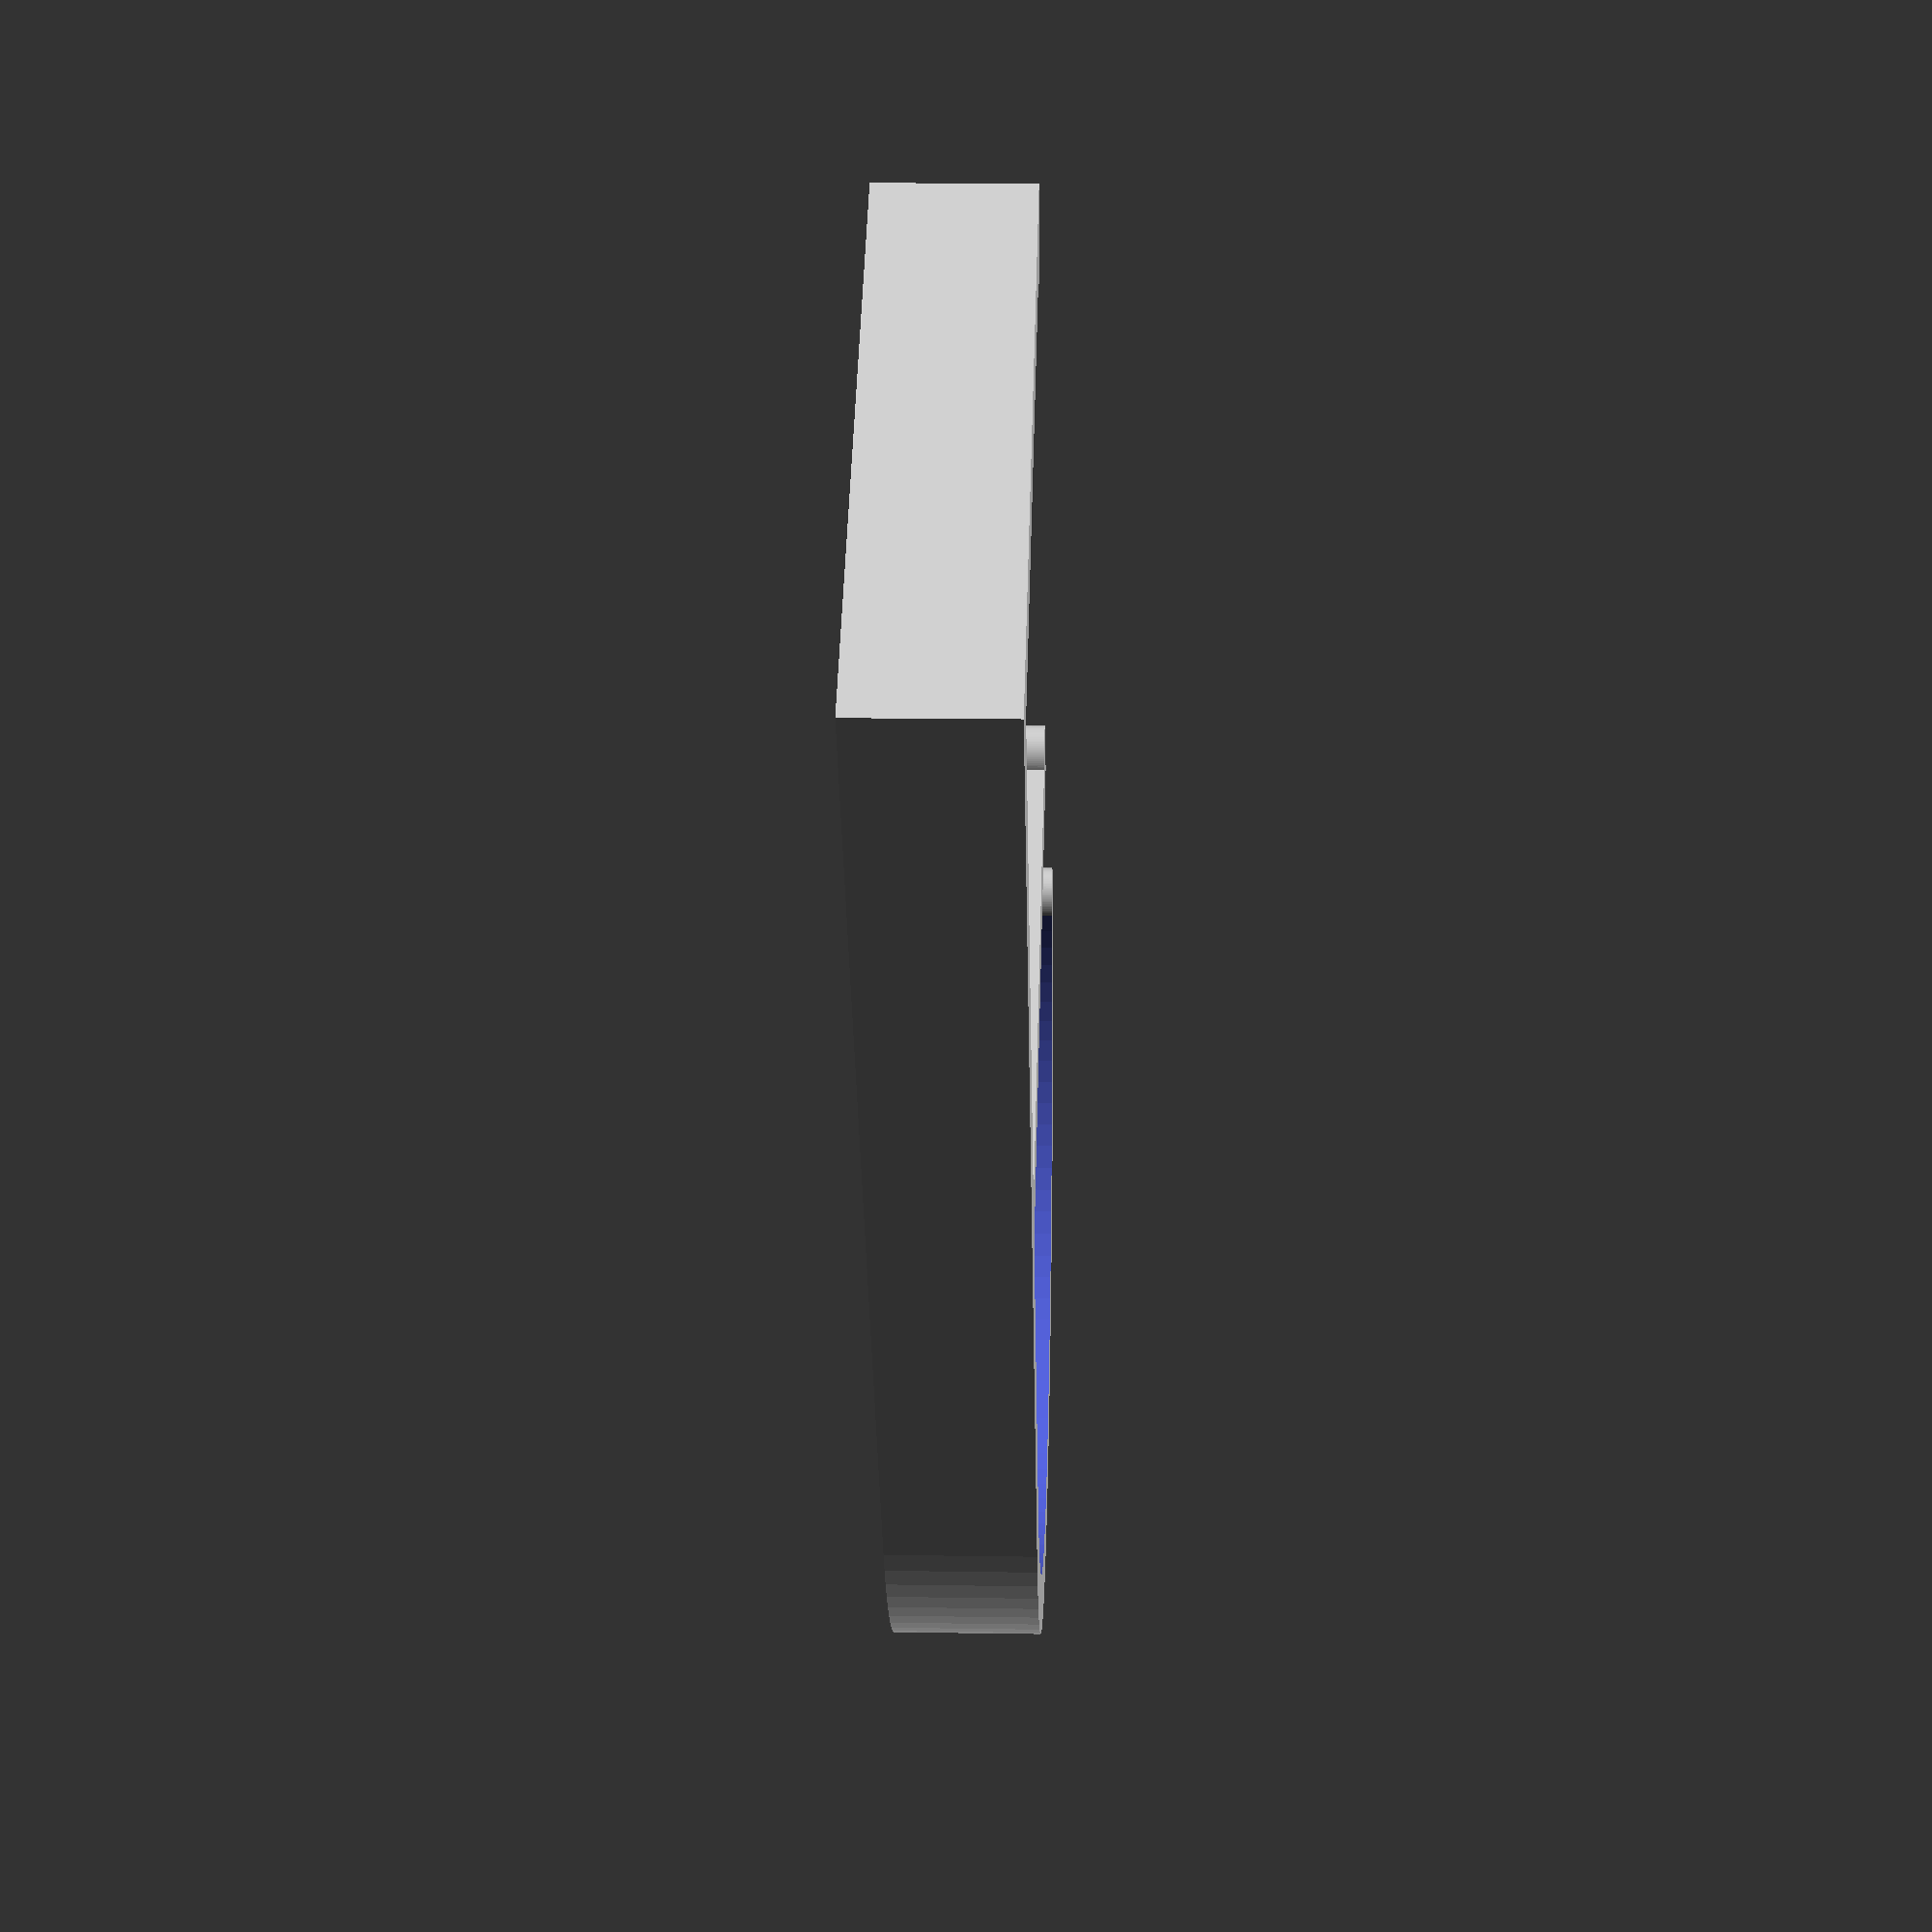
<openscad>
//CUSTOMIZER VARIABLES
/* [Basic] */
//Table thickness (in mm)
Table_Thickness=20;//[5:100]
//Length (in mm)
Length=20;//[5:50]
//Clip thickness (in mm)
Clip_Thickness=2;//[1:6]
//Clip width (in mm)
Clip_Width=5;//[5:30]
//Max cable diameter (in mm)
Cable_Diameter=26;//[3:50]
// Smoothness
$fn = 100; //[30:100]


cube ([Clip_Thickness, Length + Clip_Thickness, Clip_Width]);

translate ([Table_Thickness+ Clip_Thickness + 1, 0, 0])
	cube ([Clip_Thickness, Length + Clip_Thickness, Clip_Width]);

cube ([Table_Thickness+ (Clip_Thickness * 3) + (Cable_Diameter / 2), Clip_Thickness, Clip_Width]);

translate ([Clip_Thickness - 0.3, (Length - 1) + Clip_Thickness, 0])
	cylinder(h = Clip_Width, r = 1);

translate ([Table_Thickness+ Clip_Thickness + 1.3, (Length - 1) + Clip_Thickness, 0])
	cylinder(h = Clip_Width, r = 1);

translate ([Table_Thickness+ (Clip_Thickness * 3) + (Cable_Diameter / 2), Cable_Diameter + (Clip_Thickness * 1.5), 0])
	cylinder(h = Clip_Width, r = (Clip_Thickness / 2));

translate ([Table_Thickness+ (Clip_Thickness * 3) + (Cable_Diameter / 2), (Cable_Diameter / 2) + Clip_Thickness, 0])
	difference ()
	{
		cylinder(h = Clip_Width, r = (Cable_Diameter / 2) + Clip_Thickness);

		translate ([0, 0, -0.5])
			cylinder(h = Clip_Width + 1, r = (Cable_Diameter / 2));

		translate ([((-Cable_Diameter) / 2) - Clip_Thickness, ((-Cable_Diameter) / 2), (-0.5)])
			cube([(Cable_Diameter / 2) + Clip_Thickness, Cable_Diameter + Clip_Thickness, Clip_Width + 1]);
	}
</openscad>
<views>
elev=346.5 azim=54.8 roll=272.0 proj=p view=solid
</views>
